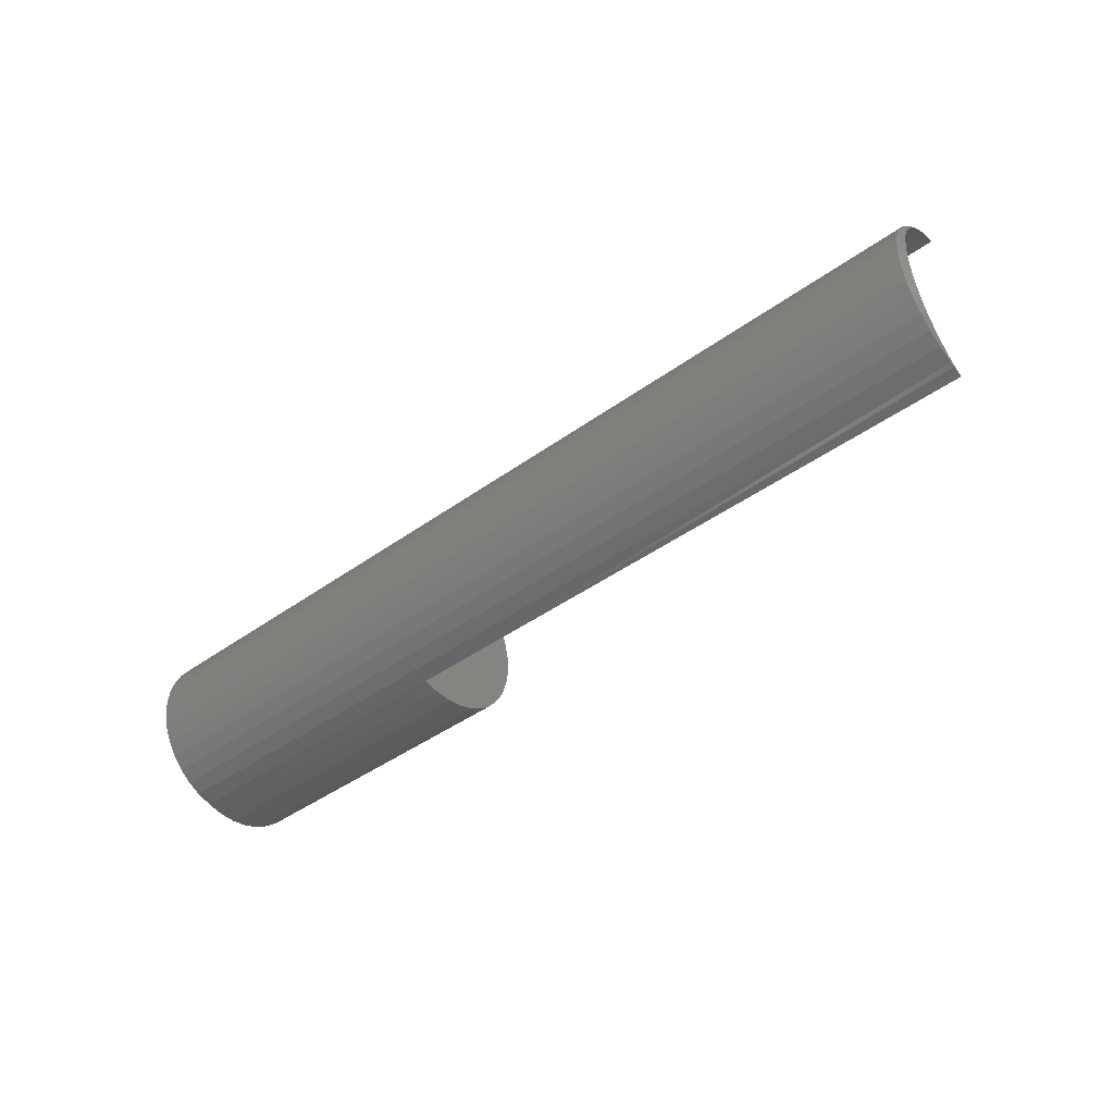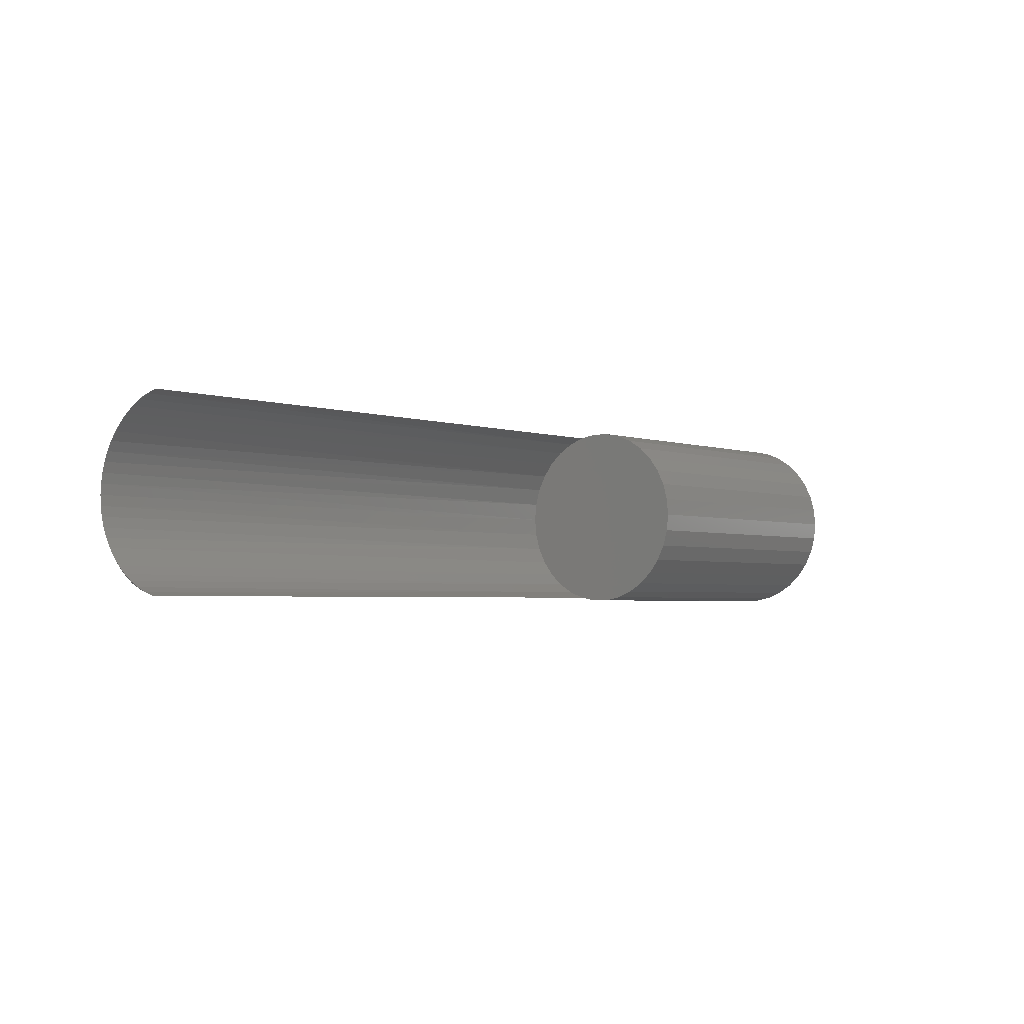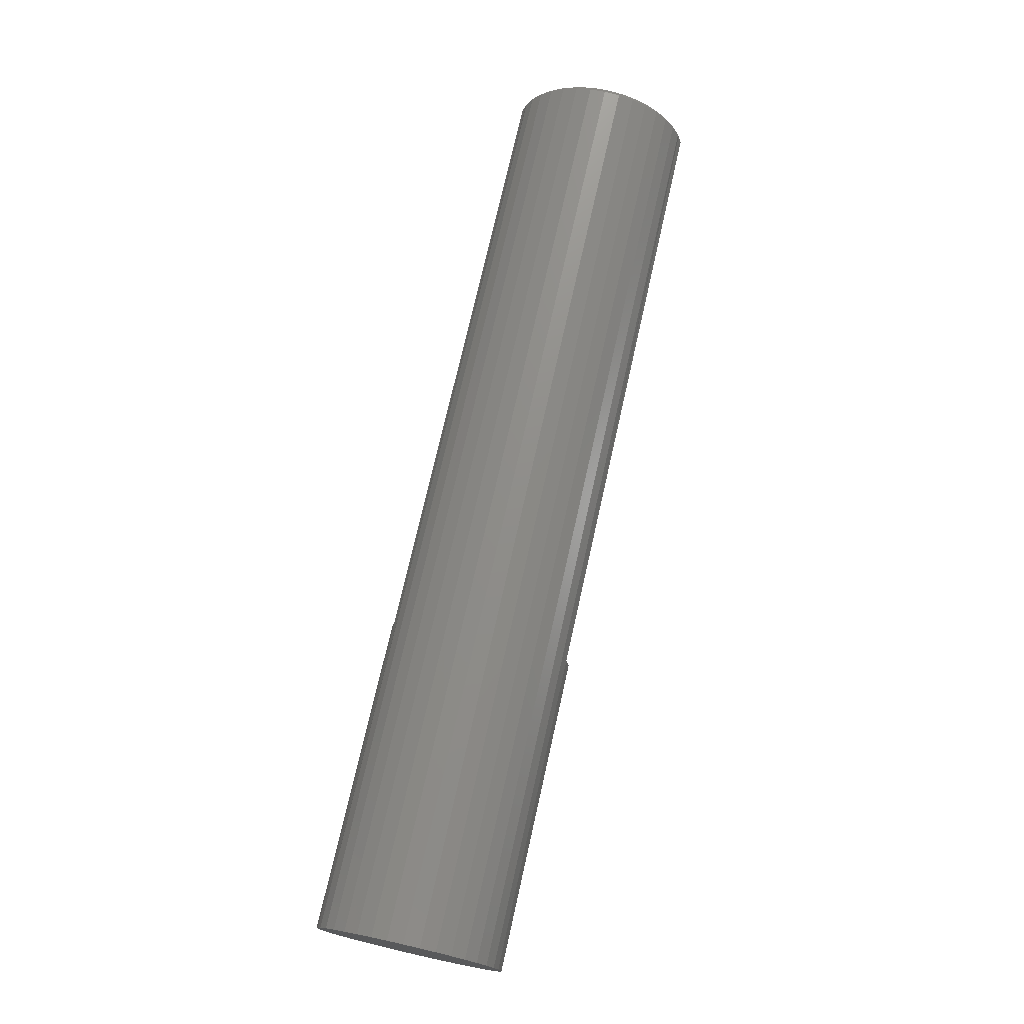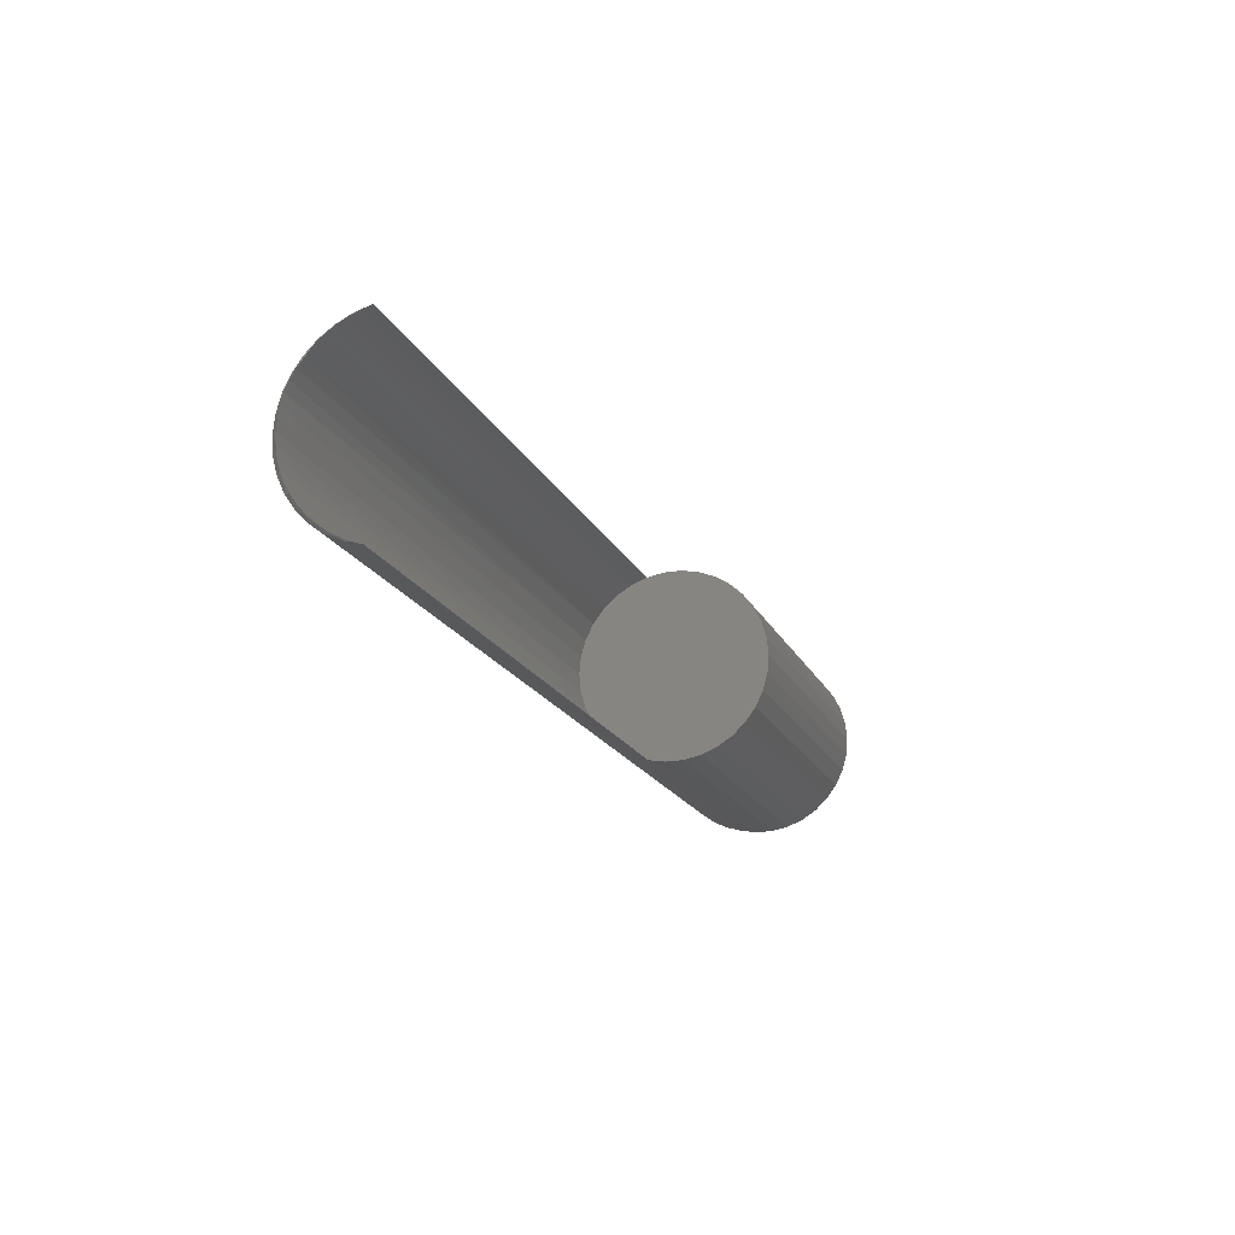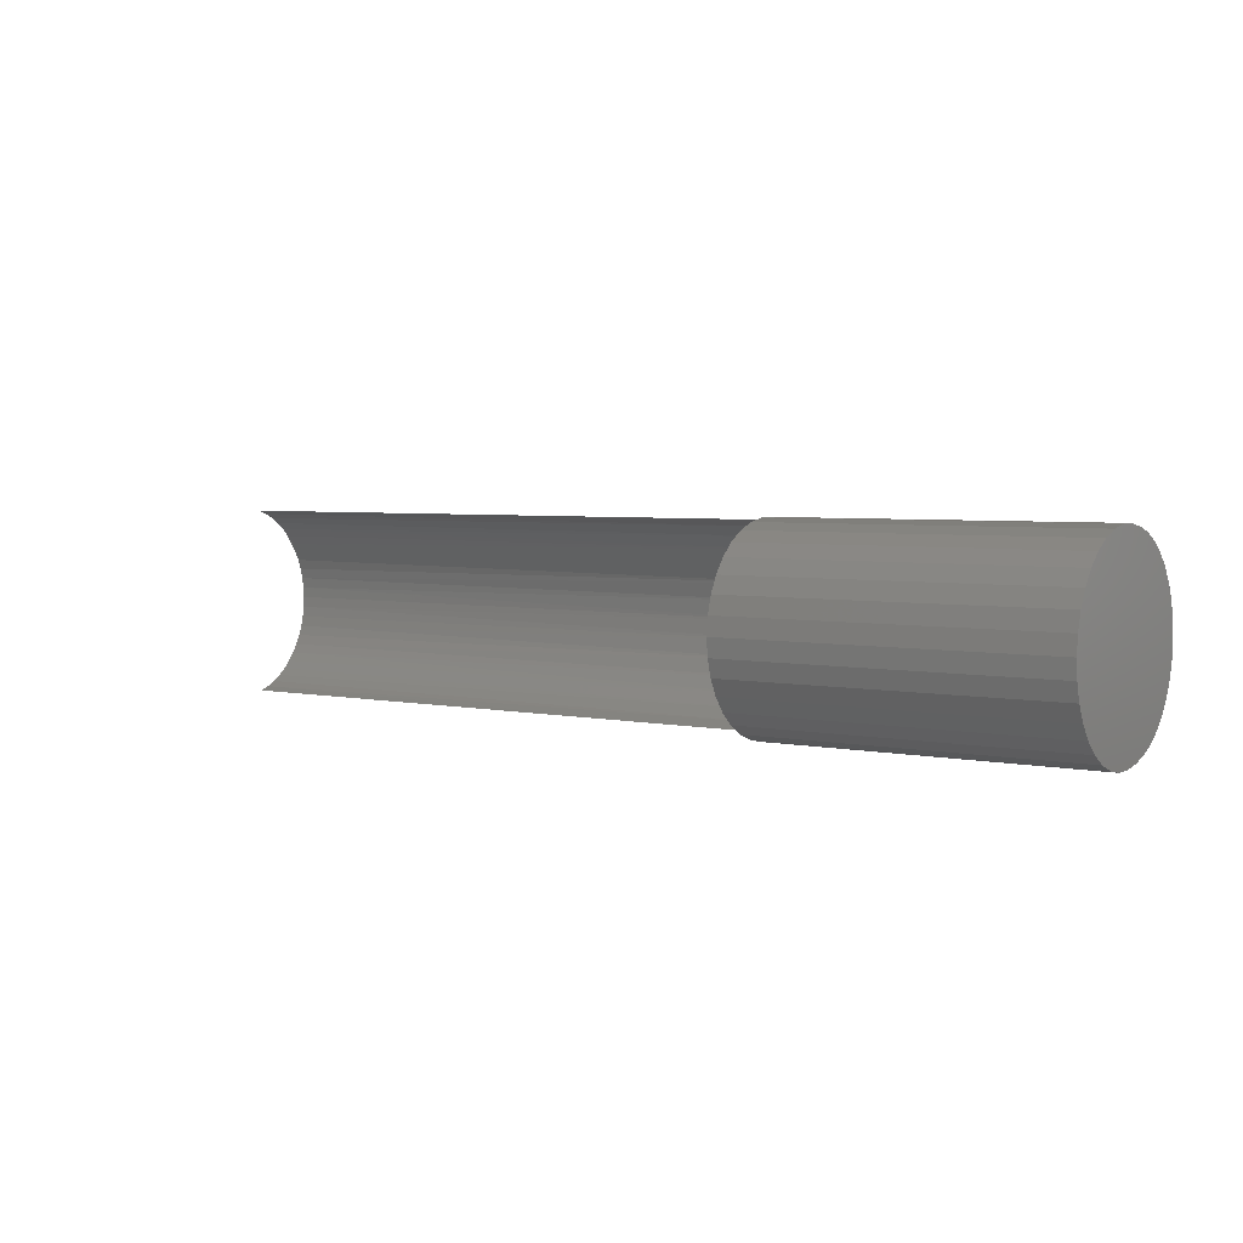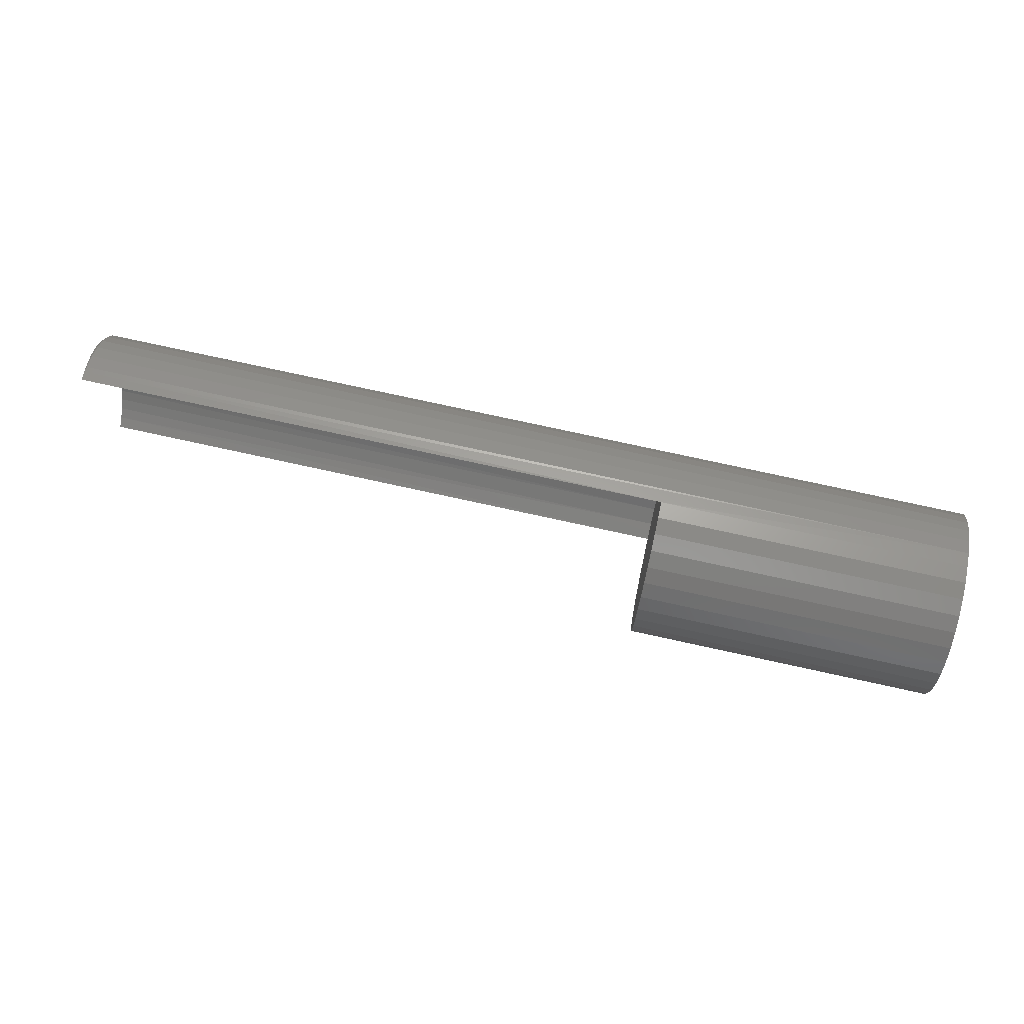
<metadata>
{"format":"stl","ext":"stl","renderer":"f3d","projection":"perspective","resolution":1024,"background":"white","views":[{"elev":-43.2,"azim":-139.5,"up":"+Z"},{"elev":-3.0,"azim":-49.8,"up":"+Z"},{"elev":73.2,"azim":102.7,"up":"+Y"},{"elev":-18.6,"azim":-70.7,"up":"+Z"},{"elev":4.3,"azim":34.7,"up":"+Z"},{"elev":77.3,"azim":12.3,"up":"+Z"}]}
</metadata>
<code>
# stl→obj: 110 verts, 216 faces
v 0.5 0.07058 0.01388
v 0.01122 0.07145 0.007938
v 0.5 0.07187 -9.185e-18
v 0.01118 0.07187 -9.185e-18
v 0.01562 0.01675 0.07232
v 0.015 0.02475 0.06963
v 0.5 0.01675 0.07232
v 0.5 0.02978 0.06739
v 0.0144 0.03234 0.06609
v 0.5 0.04168 0.06014
v 0.01383 0.03942 0.06176
v 0.01331 0.04594 0.05672
v 0.5 0.05204 0.05081
v 0.01283 0.05182 0.05104
v 0.01241 0.05702 0.0448
v 0.5 0.06049 0.03973
v 0.01204 0.06149 0.03808
v 0.01174 0.06519 0.03095
v 0.01132 0.07019 0.0158
v 0.5 0.06674 0.02727
v 0.0115 0.0681 0.02349
v 0.01122 0.07145 -0.007938
v 0.5 0.07058 -0.01388
v 0.5 0.02978 -0.06739
v 0.015 0.02475 -0.06963
v 0.5 0.01675 -0.07232
v 0.01562 0.01675 -0.07232
v 0.01132 0.07019 -0.0158
v 0.0115 0.0681 -0.02349
v 0.5 0.06674 -0.02727
v 0.01174 0.06519 -0.03095
v 0.01204 0.06149 -0.03808
v 0.5 0.06049 -0.03973
v 0.01241 0.05702 -0.0448
v 0.5 0.05204 -0.05081
v 0.01283 0.05182 -0.05104
v 0.01331 0.04594 -0.05672
v 0.5 0.04168 -0.06014
v 0.01383 0.03942 -0.06176
v 0.0144 0.03234 -0.06609
v 0.5 -0.07812 9.185e-18
v 0.75 -0.07812 9.185e-18
v 0.5 -0.07686 0.01371
v 0.75 -0.07686 0.01371
v 0.5 -0.07311 0.02697
v 0.75 -0.07311 0.02697
v 0.5 -0.067 0.03931
v 0.75 -0.067 0.03931
v 0.5 -0.05873 0.05033
v 0.75 -0.05873 0.05033
v 0.5 -0.04859 0.05965
v 0.75 -0.04859 0.05965
v 0.5 -0.03692 0.06695
v 0.75 -0.03692 0.06695
v 0.5 -0.02411 0.07201
v 0.75 -0.02411 0.07201
v 0.5 -0.01059 0.07463
v 0.75 -0.01059 0.07463
v 0.5 0.003186 0.07473
v 0.75 0.003186 0.07473
v 0.75 0.01675 0.07232
v 0.75 0.01675 -0.07232
v 0.5 0.003186 -0.07473
v 0.75 0.003186 -0.07473
v 0.5 -0.01059 -0.07463
v 0.75 -0.01059 -0.07463
v 0.5 -0.02411 -0.07201
v 0.75 -0.02411 -0.07201
v 0.5 -0.03692 -0.06695
v 0.75 -0.03692 -0.06695
v 0.5 -0.04859 -0.05965
v 0.75 -0.04859 -0.05965
v 0.5 -0.05873 -0.05033
v 0.75 -0.05873 -0.05033
v 0.5 -0.067 -0.03931
v 0.75 -0.067 -0.03931
v 0.5 -0.07311 -0.02697
v 0.75 -0.07311 -0.02697
v 0.5 -0.07686 -0.01371
v 0.75 -0.07686 -0.01371
v 0.01562 0.07523 0.01263
v 0.01562 0.07632 -1.87e-16
v 0.01562 0.06669 0.03641
v 0.01562 0.07199 0.02489
v 0.01562 0.05951 0.04685
v 0.01562 0.04034 0.0633
v 0.01562 0.05063 0.0559
v 0.01562 0.02893 0.06883
v 0.01562 0.05063 -0.0559
v 0.01562 0.04034 -0.0633
v 0.01562 0.02893 -0.06883
v 0.01562 0.05951 -0.04685
v 0.01562 0.07199 -0.02489
v 0.01562 0.06669 -0.03641
v 0.01562 0.07523 -0.01263
v 0.75 0.07632 2.742e-17
v 0.75 0.07523 -0.01263
v 0.75 0.07199 -0.02489
v 0.75 0.06669 -0.03641
v 0.75 0.05951 -0.04685
v 0.75 0.05063 -0.0559
v 0.75 0.04034 -0.0633
v 0.75 0.02893 -0.06883
v 0.75 0.02893 0.06883
v 0.75 0.07523 0.01263
v 0.75 0.07199 0.02489
v 0.75 0.06669 0.03641
v 0.75 0.05951 0.04685
v 0.75 0.05063 0.0559
v 0.75 0.04034 0.0633
f 1 2 3
f 2 4 3
f 5 6 7
f 6 8 7
f 9 8 6
f 10 8 9
f 9 11 10
f 10 11 12
f 12 13 10
f 14 13 12
f 13 14 15
f 15 16 13
f 17 16 15
f 16 17 18
f 1 19 2
f 20 16 18
f 20 18 21
f 20 21 19
f 20 19 1
f 4 22 3
f 22 23 3
f 24 25 26
f 25 27 26
f 28 23 22
f 23 28 29
f 29 30 23
f 31 30 29
f 30 31 32
f 32 33 30
f 33 32 34
f 34 35 33
f 36 35 34
f 35 36 37
f 37 38 35
f 39 38 37
f 38 39 40
f 40 24 38
f 24 40 25
f 41 42 43
f 43 42 44
f 43 44 45
f 45 44 46
f 45 46 47
f 47 46 48
f 47 48 49
f 49 48 50
f 49 50 51
f 51 50 52
f 51 52 53
f 53 52 54
f 53 54 55
f 55 54 56
f 55 56 57
f 57 56 58
f 57 58 59
f 59 58 60
f 59 60 7
f 7 60 61
f 26 62 63
f 63 62 64
f 63 64 65
f 65 64 66
f 65 66 67
f 67 66 68
f 67 68 69
f 69 68 70
f 69 70 71
f 71 70 72
f 71 72 73
f 73 72 74
f 73 74 75
f 75 74 76
f 75 76 77
f 77 76 78
f 77 78 79
f 79 78 80
f 79 80 41
f 41 80 42
f 4 81 82
f 4 2 81
f 21 83 84
f 84 19 21
f 84 81 19
f 19 81 2
f 17 14 85
f 85 83 17
f 17 83 18
f 83 21 18
f 12 11 86
f 86 87 12
f 12 87 14
f 87 85 14
f 9 6 88
f 88 86 9
f 9 86 11
f 14 17 15
f 39 89 90
f 39 90 40
f 90 91 40
f 40 91 25
f 36 92 89
f 36 89 37
f 89 39 37
f 31 93 94
f 31 94 32
f 94 92 32
f 32 92 34
f 92 36 34
f 95 93 28
f 28 93 29
f 29 93 31
f 82 95 28
f 82 28 22
f 82 22 4
f 26 25 91
f 25 26 27
f 82 96 95
f 95 96 97
f 95 97 93
f 93 97 98
f 93 98 94
f 94 98 99
f 94 99 92
f 92 99 100
f 92 100 89
f 89 100 101
f 89 101 90
f 90 101 102
f 90 102 91
f 91 102 103
f 91 103 26
f 26 103 62
f 6 104 88
f 104 6 7
f 7 6 5
f 61 104 7
f 96 82 105
f 105 82 81
f 105 81 106
f 106 81 84
f 106 84 107
f 107 84 83
f 107 83 108
f 108 83 85
f 108 85 109
f 109 85 87
f 109 87 110
f 110 87 86
f 110 86 104
f 104 86 88
f 55 57 59
f 51 53 8
f 10 51 8
f 49 51 10
f 13 49 10
f 38 71 35
f 69 71 38
f 24 69 38
f 67 69 24
f 26 63 65
f 26 65 67
f 26 67 24
f 7 8 53
f 7 53 55
f 7 55 59
f 71 73 35
f 35 73 75
f 35 75 33
f 33 75 77
f 33 77 30
f 30 77 79
f 30 79 23
f 23 79 41
f 23 41 3
f 3 41 43
f 3 43 1
f 1 43 45
f 1 45 20
f 20 45 47
f 20 47 16
f 16 47 49
f 16 49 13
f 61 56 104
f 61 60 56
f 60 58 56
f 56 54 104
f 104 54 110
f 110 54 52
f 110 52 109
f 52 50 109
f 109 50 108
f 108 50 48
f 108 48 107
f 76 74 100
f 101 100 74
f 74 72 101
f 101 72 102
f 102 72 70
f 102 70 103
f 103 70 68
f 62 103 68
f 62 68 66
f 62 66 64
f 107 48 106
f 106 48 46
f 106 46 105
f 105 46 44
f 105 44 96
f 96 44 42
f 96 42 97
f 97 42 80
f 97 80 98
f 98 80 78
f 98 78 99
f 99 78 76
f 99 76 100

</code>
